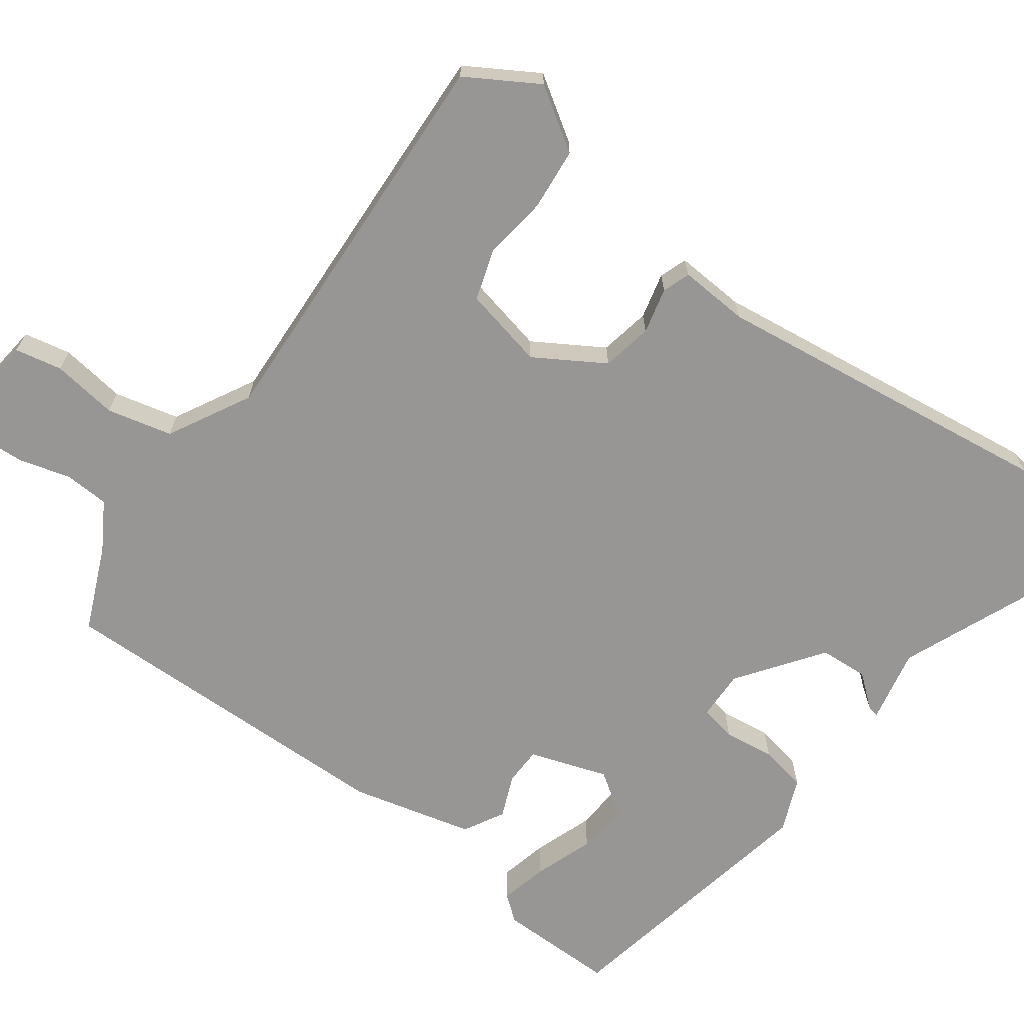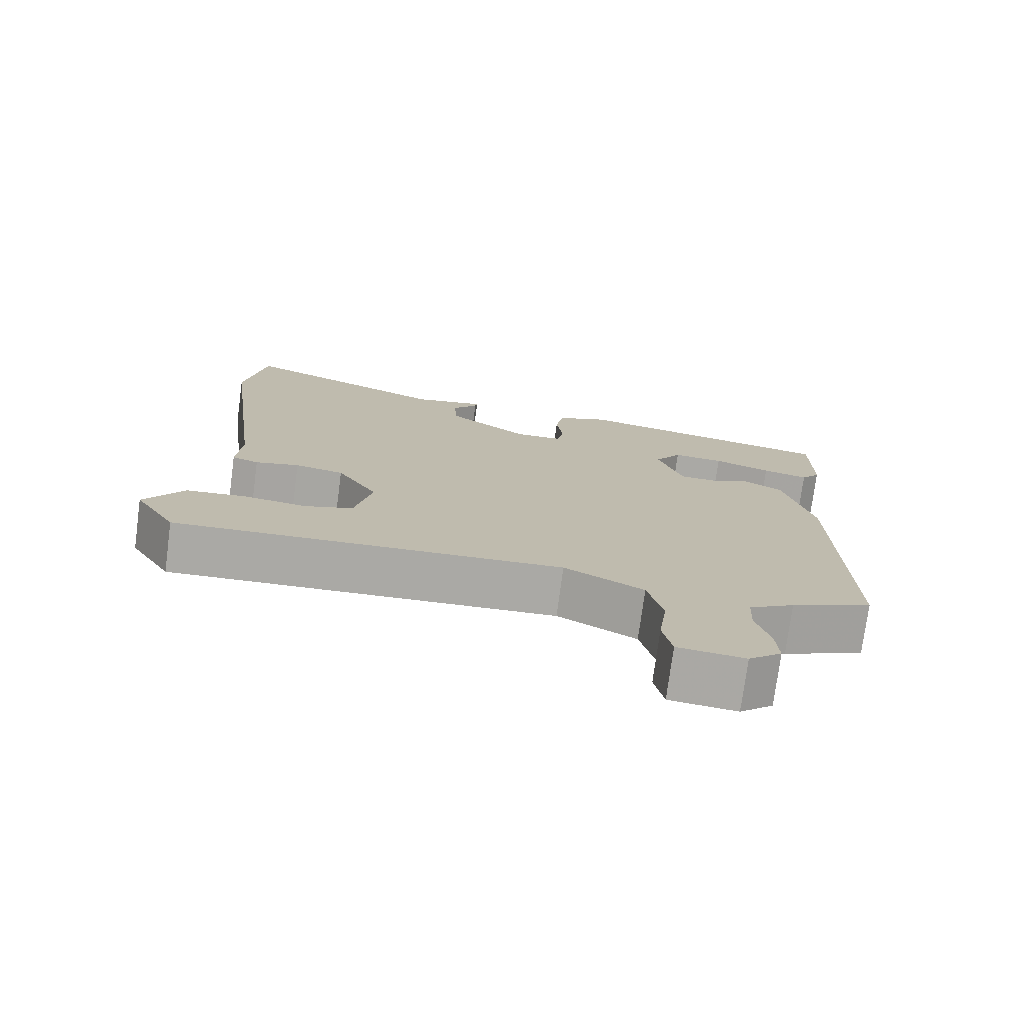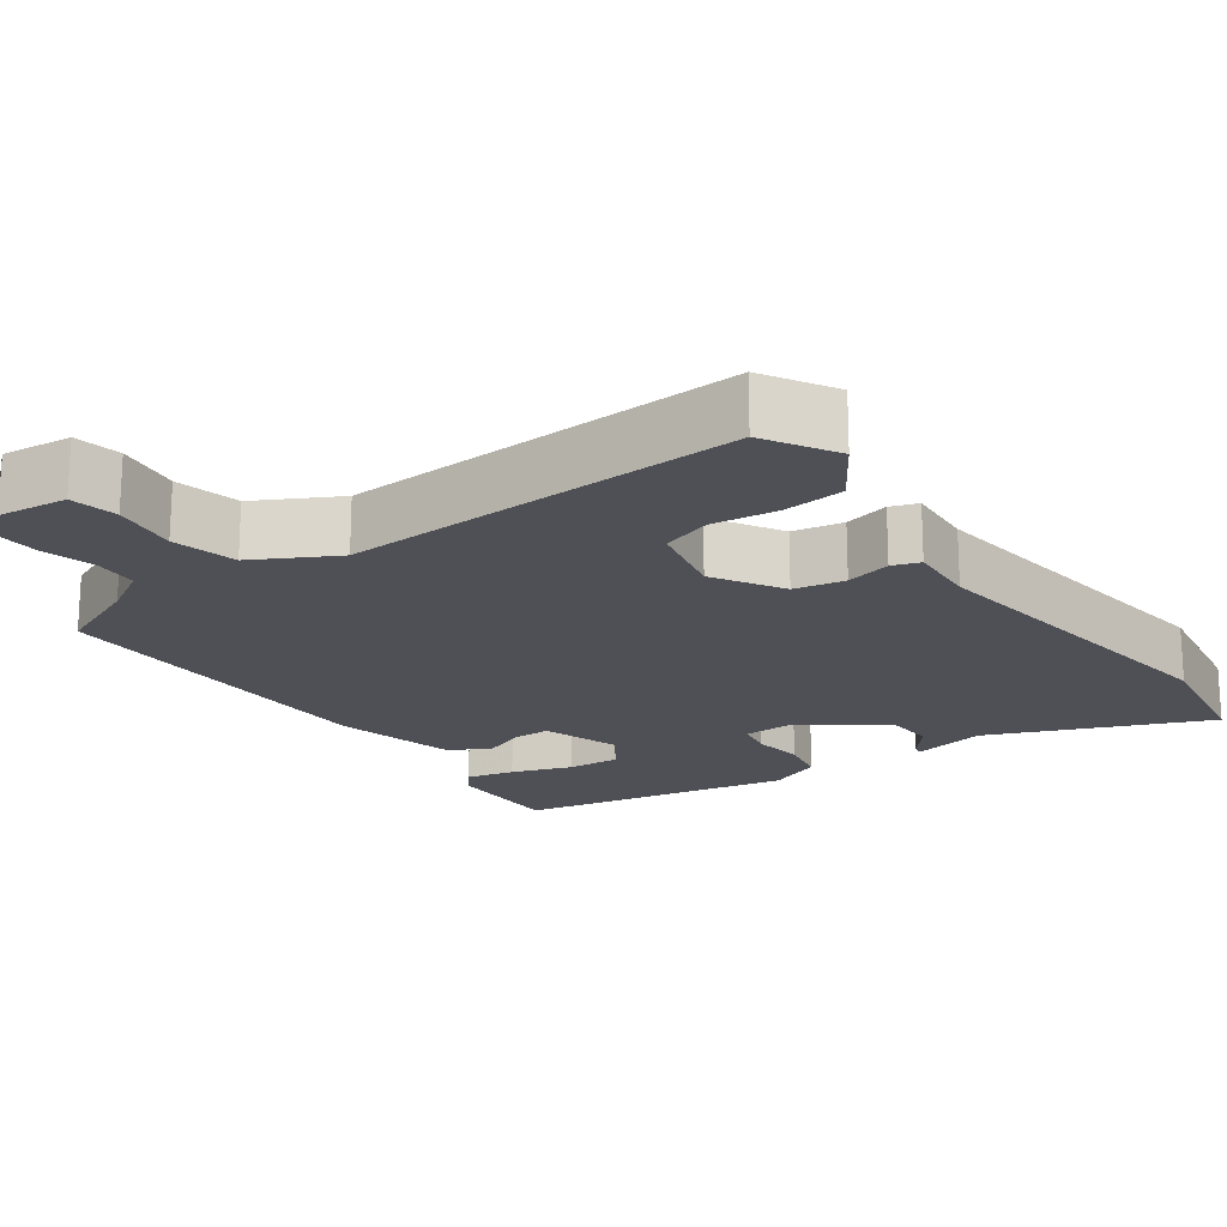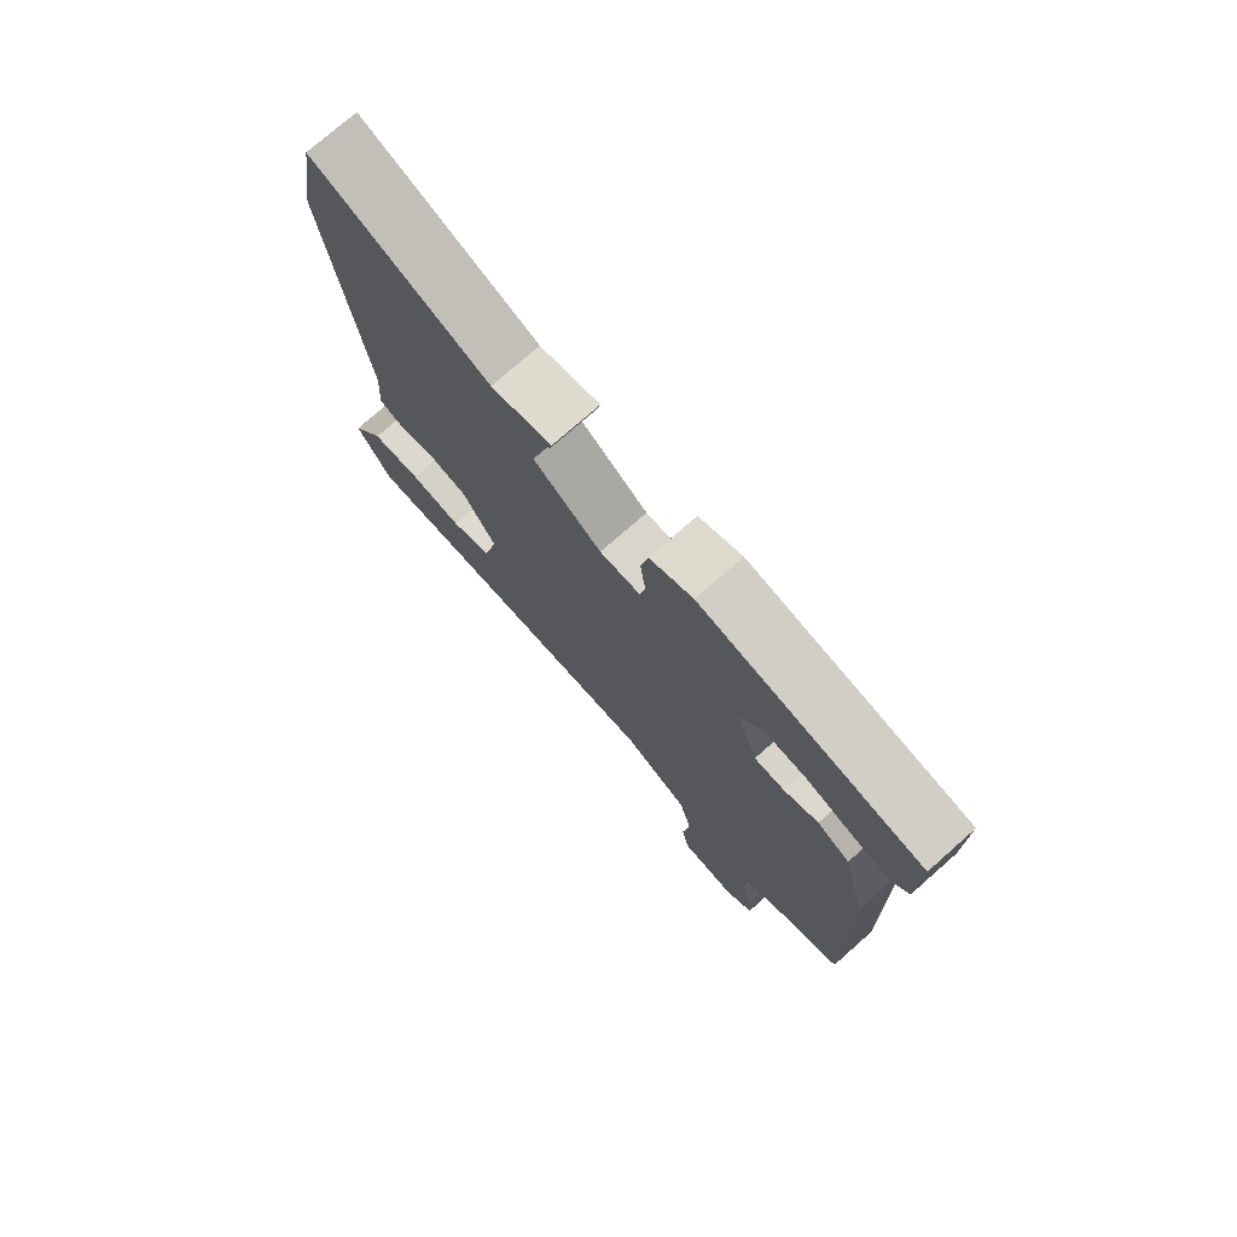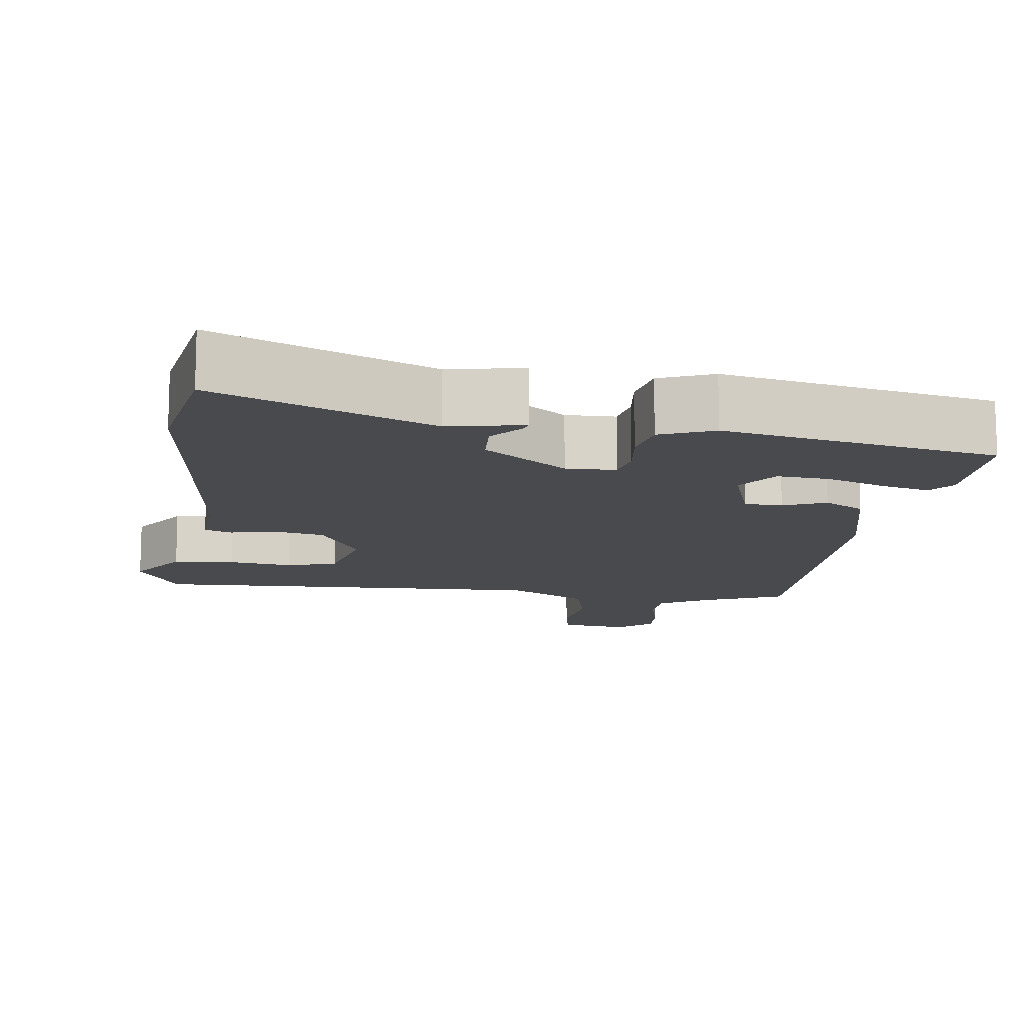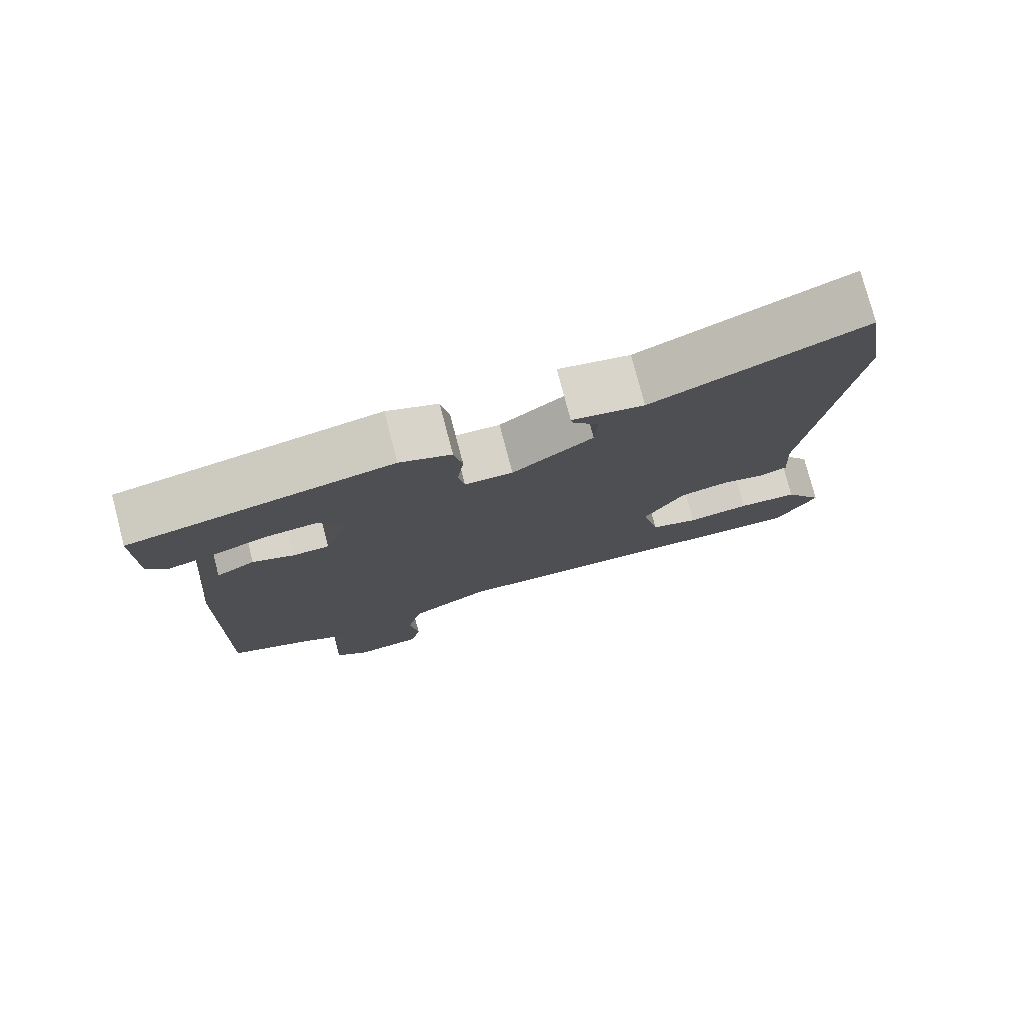
<metadata>
{"format":"obj","ext":"obj","renderer":"f3d","projection":"perspective","resolution":1024,"background":"white","views":[{"elev":-67.8,"azim":-126.3,"up":"+Y"},{"elev":-75.5,"azim":-7.6,"up":"+Z"},{"elev":-19.4,"azim":-144.6,"up":"+Y"},{"elev":75.2,"azim":48.6,"up":"+Z"},{"elev":-12.8,"azim":-8.2,"up":"+Y"},{"elev":77.4,"azim":165.3,"up":"+Z"}]}
</metadata>
<code>
v 0.505 0.07 0.446
v 0.504 0.07 0.288
v 0.477 0.07 0.254
v 0.413 0.07 0.269
v 0.333 0.07 0.297
v 0.262 0.07 0.302
v 0.224 0.07 0.246
v 0.259 0.07 0.142
v 0.31 0.07 0.141
v 0.367 0.07 0.165
v 0.421 0.07 0.135
v 0.462 0.07 -0.029
v 0.471 0.07 -0.499
v 0.358 0.07 -0.548
v 0.295 0.07 -0.586
v 0.292 0.07 -0.646
v 0.311 0.07 -0.714
v 0.315 0.07 -0.775
v 0.269 0.07 -0.815
v 0.176 0.07 -0.805
v 0.163 0.07 -0.742
v 0.175 0.07 -0.654
v 0.154 0.07 -0.567
v 0.044 0.07 -0.508
v -0.493 0.07 -0.534
v -0.55 0.07 -0.439
v -0.496 0.07 -0.356
v -0.413 0.07 -0.348
v -0.326 0.07 -0.359
v -0.259 0.07 -0.337
v -0.235 0.07 -0.228
v -0.291 0.07 -0.136
v -0.359 0.07 -0.123
v -0.42 0.07 -0.138
v -0.457 0.07 -0.125
v -0.451 0.07 -0.032
v -0.511 0.07 0.431
v -0.482 0.07 0.608
v -0.191 0.07 0.488
v -0.091 0.07 0.509
v -0.094 0.07 0.494
v -0.13 0.07 0.45
v -0.126 0.07 0.385
v -0.014 0.07 0.304
v 0.053 0.07 0.306
v 0.062 0.07 0.355
v 0.053 0.07 0.423
v 0.065 0.07 0.486
v 0.137 0.07 0.516
v 0.505 0 0.446
v 0.504 0 0.288
v 0.477 0 0.254
v 0.413 0 0.269
v 0.333 0 0.297
v 0.262 0 0.302
v 0.224 0 0.246
v 0.259 0 0.142
v 0.31 0 0.141
v 0.367 0 0.165
v 0.421 0 0.135
v 0.462 0 -0.029
v 0.471 0 -0.499
v 0.358 0 -0.548
v 0.295 0 -0.586
v 0.292 0 -0.646
v 0.311 0 -0.714
v 0.315 0 -0.775
v 0.269 0 -0.815
v 0.176 0 -0.805
v 0.163 0 -0.742
v 0.175 0 -0.654
v 0.154 0 -0.567
v 0.044 0 -0.508
v -0.493 0 -0.534
v -0.55 0 -0.439
v -0.496 0 -0.356
v -0.413 0 -0.348
v -0.326 0 -0.359
v -0.259 0 -0.337
v -0.235 0 -0.228
v -0.291 0 -0.136
v -0.359 0 -0.123
v -0.42 0 -0.138
v -0.457 0 -0.125
v -0.451 0 -0.032
v -0.511 0 0.431
v -0.482 0 0.608
v -0.191 0 0.488
v -0.091 0 0.509
v -0.094 0 0.494
v -0.13 0 0.45
v -0.126 0 0.385
v -0.014 0 0.304
v 0.053 0 0.306
v 0.062 0 0.355
v 0.053 0 0.423
v 0.065 0 0.486
v 0.137 0 0.516
f 49 1 2
f 48 49 2
f 47 48 2
f 46 47 2
f 39 40 41 42
f 39 42 43
f 38 39 43
f 37 38 43
f 36 37 43
f 36 43 44
f 35 36 44
f 34 35 44
f 33 34 44
f 27 28 29
f 26 27 29
f 25 26 29
f 24 25 29
f 24 29 30
f 23 24 30 31
f 20 21 22
f 19 20 22
f 18 19 22
f 17 18 22
f 16 17 22
f 15 16 22 23
f 23 31 32
f 15 23 32
f 14 15 32
f 13 14 32
f 12 13 32
f 11 12 32
f 10 11 32
f 9 10 32
f 2 3 4 5
f 2 5 6
f 46 2 6
f 45 46 6 7
f 44 45 7 8
f 33 44 8
f 8 9 32 33
f 51 50 98
f 51 98 97
f 51 97 96
f 51 96 95
f 91 90 89 88
f 92 91 88
f 92 88 87
f 92 87 86
f 92 86 85
f 93 92 85
f 93 85 84
f 93 84 83
f 93 83 82
f 78 77 76
f 78 76 75
f 78 75 74
f 78 74 73
f 79 78 73
f 80 79 73 72
f 71 70 69
f 71 69 68
f 71 68 67
f 71 67 66
f 71 66 65
f 72 71 65 64
f 81 80 72
f 81 72 64
f 81 64 63
f 81 63 62
f 81 62 61
f 81 61 60
f 81 60 59
f 81 59 58
f 54 53 52 51
f 55 54 51
f 55 51 95
f 56 55 95 94
f 57 56 94 93
f 57 93 82
f 82 81 58 57
f 1 50 51 2
f 2 51 52 3
f 3 52 53 4
f 4 53 54 5
f 5 54 55 6
f 6 55 56 7
f 7 56 57 8
f 8 57 58 9
f 9 58 59 10
f 10 59 60 11
f 11 60 61 12
f 12 61 62 13
f 13 62 63 14
f 14 63 64 15
f 15 64 65 16
f 16 65 66 17
f 17 66 67 18
f 18 67 68 19
f 19 68 69 20
f 20 69 70 21
f 21 70 71 22
f 22 71 72 23
f 23 72 73 24
f 24 73 74 25
f 25 74 75 26
f 26 75 76 27
f 27 76 77 28
f 28 77 78 29
f 29 78 79 30
f 30 79 80 31
f 31 80 81 32
f 32 81 82 33
f 33 82 83 34
f 34 83 84 35
f 35 84 85 36
f 36 85 86 37
f 37 86 87 38
f 38 87 88 39
f 39 88 89 40
f 40 89 90 41
f 41 90 91 42
f 42 91 92 43
f 43 92 93 44
f 44 93 94 45
f 45 94 95 46
f 46 95 96 47
f 47 96 97 48
f 48 97 98 49
f 49 98 50 1

</code>
